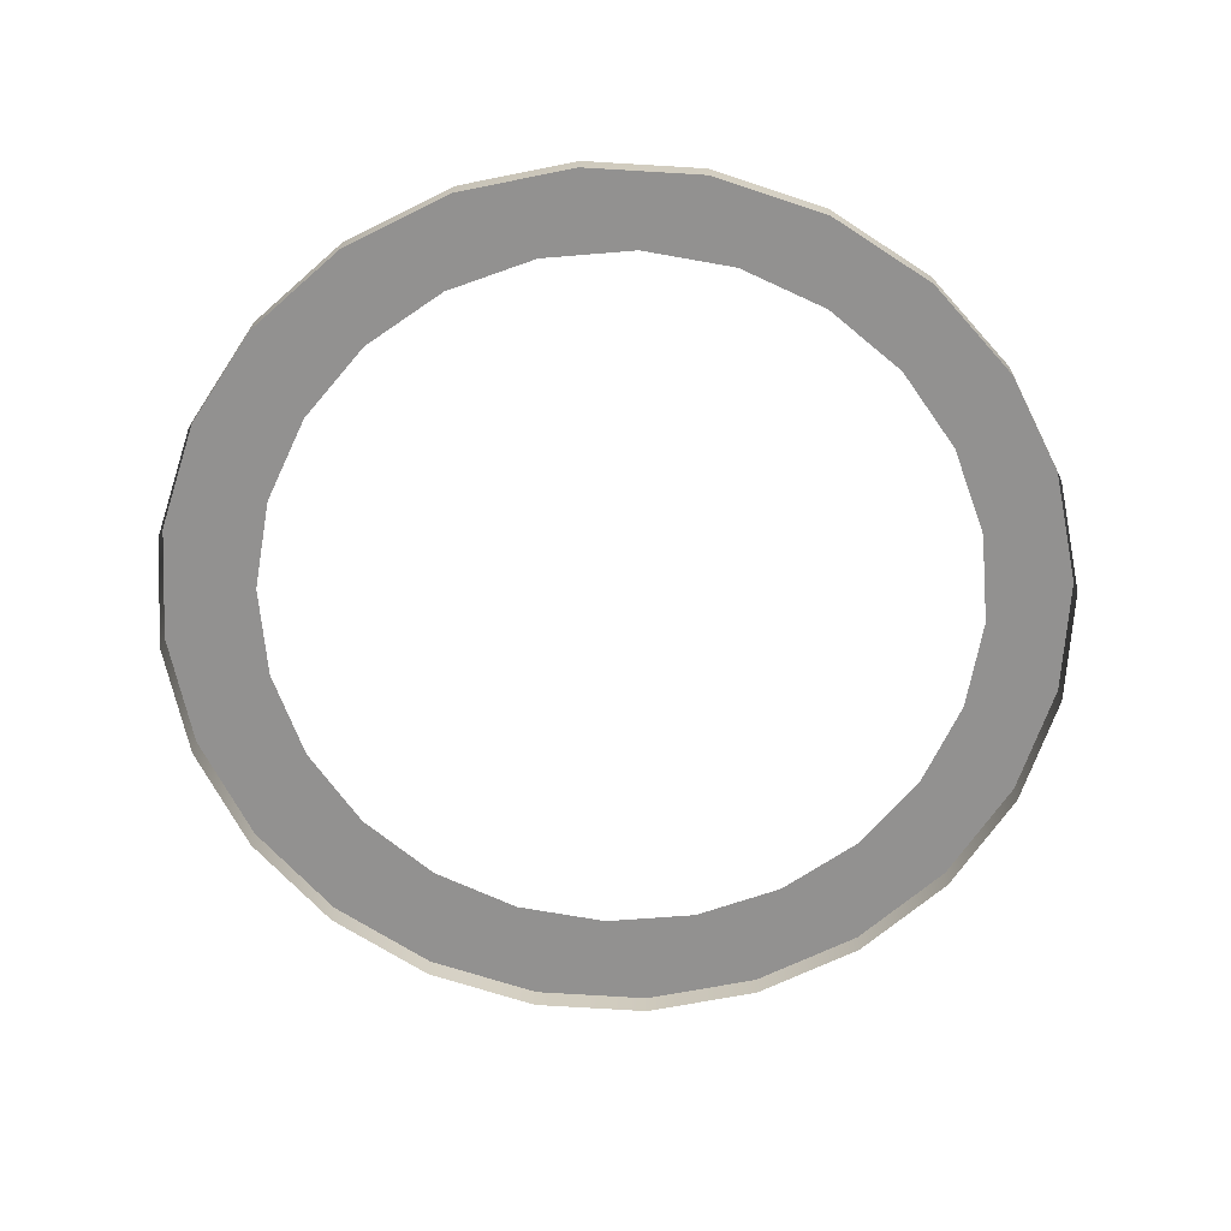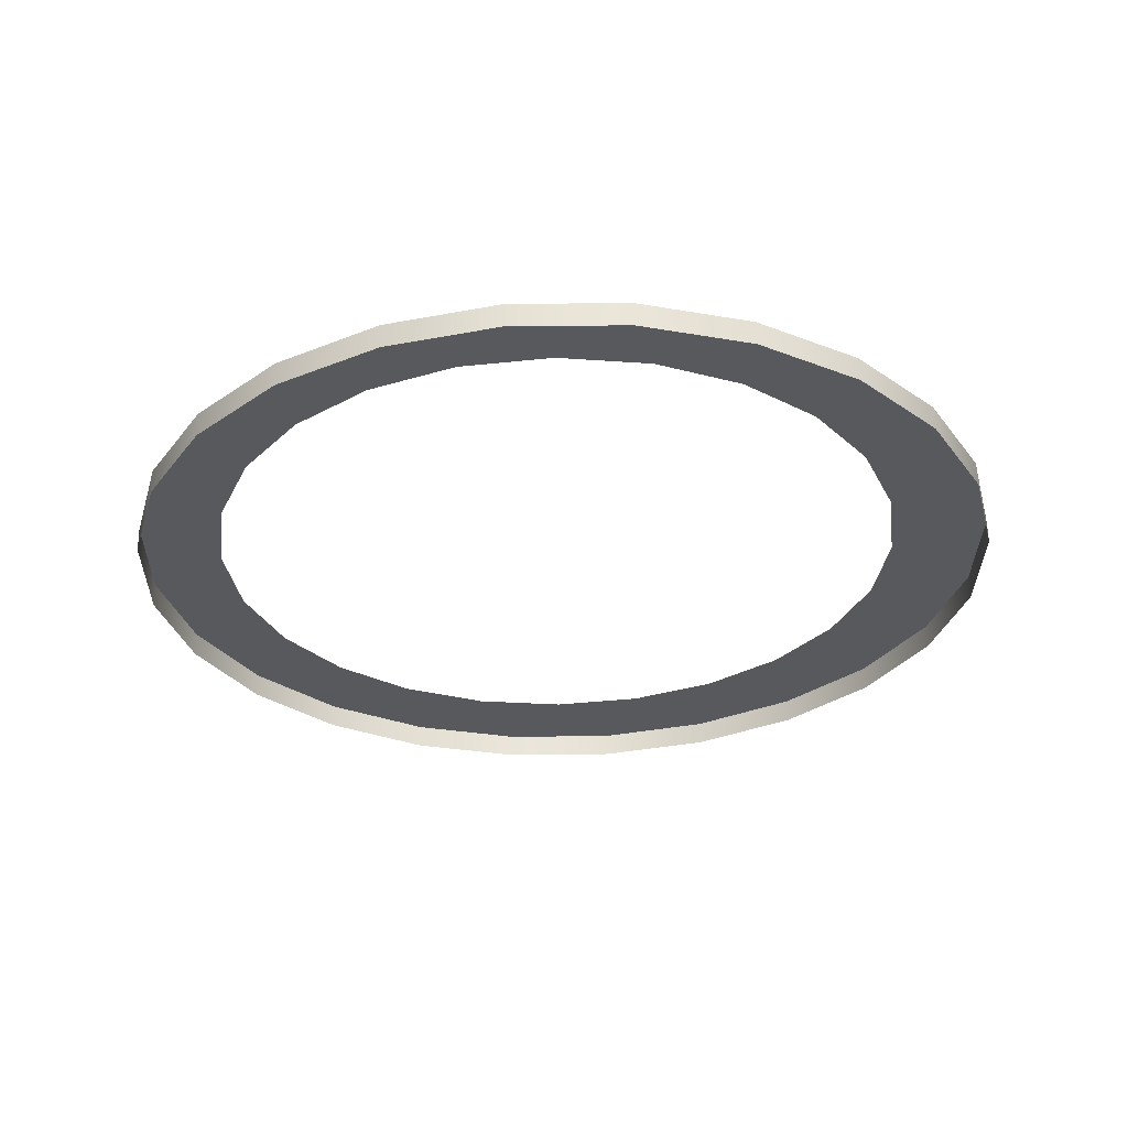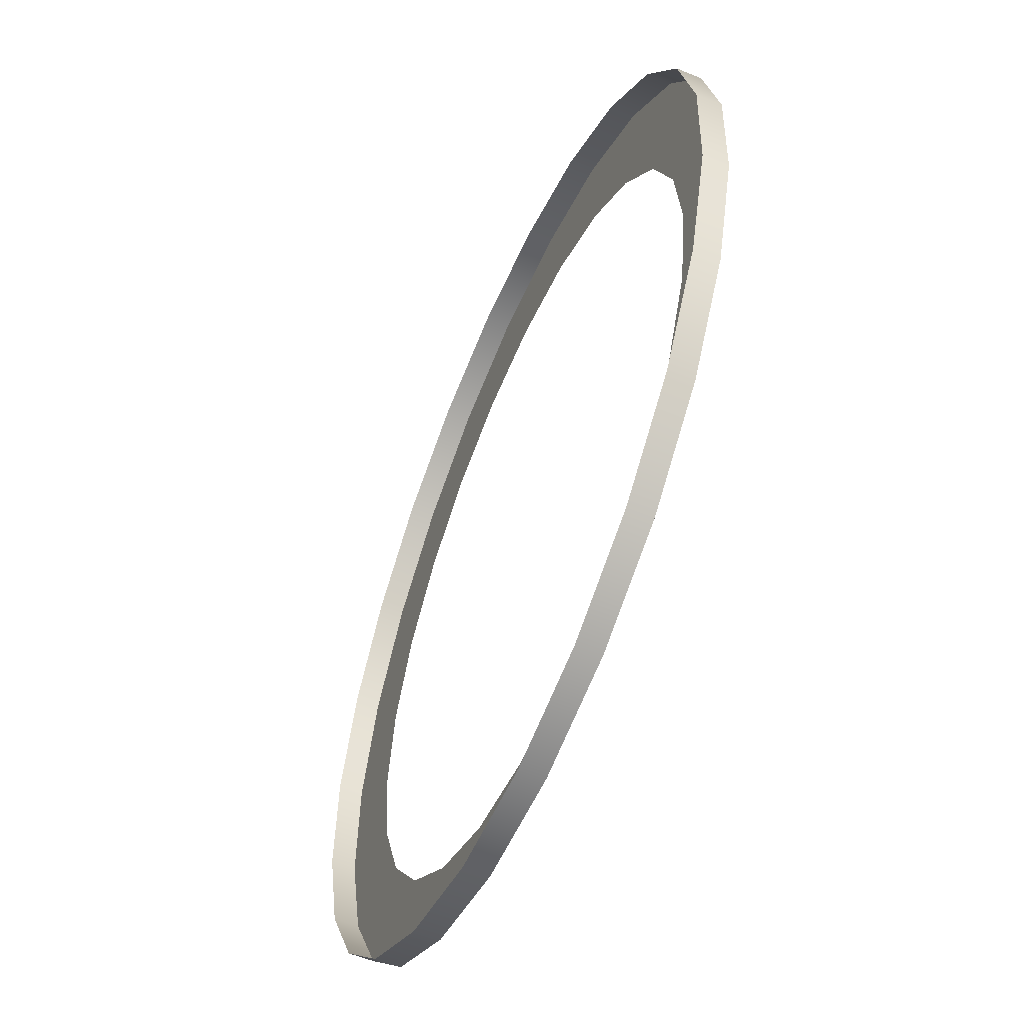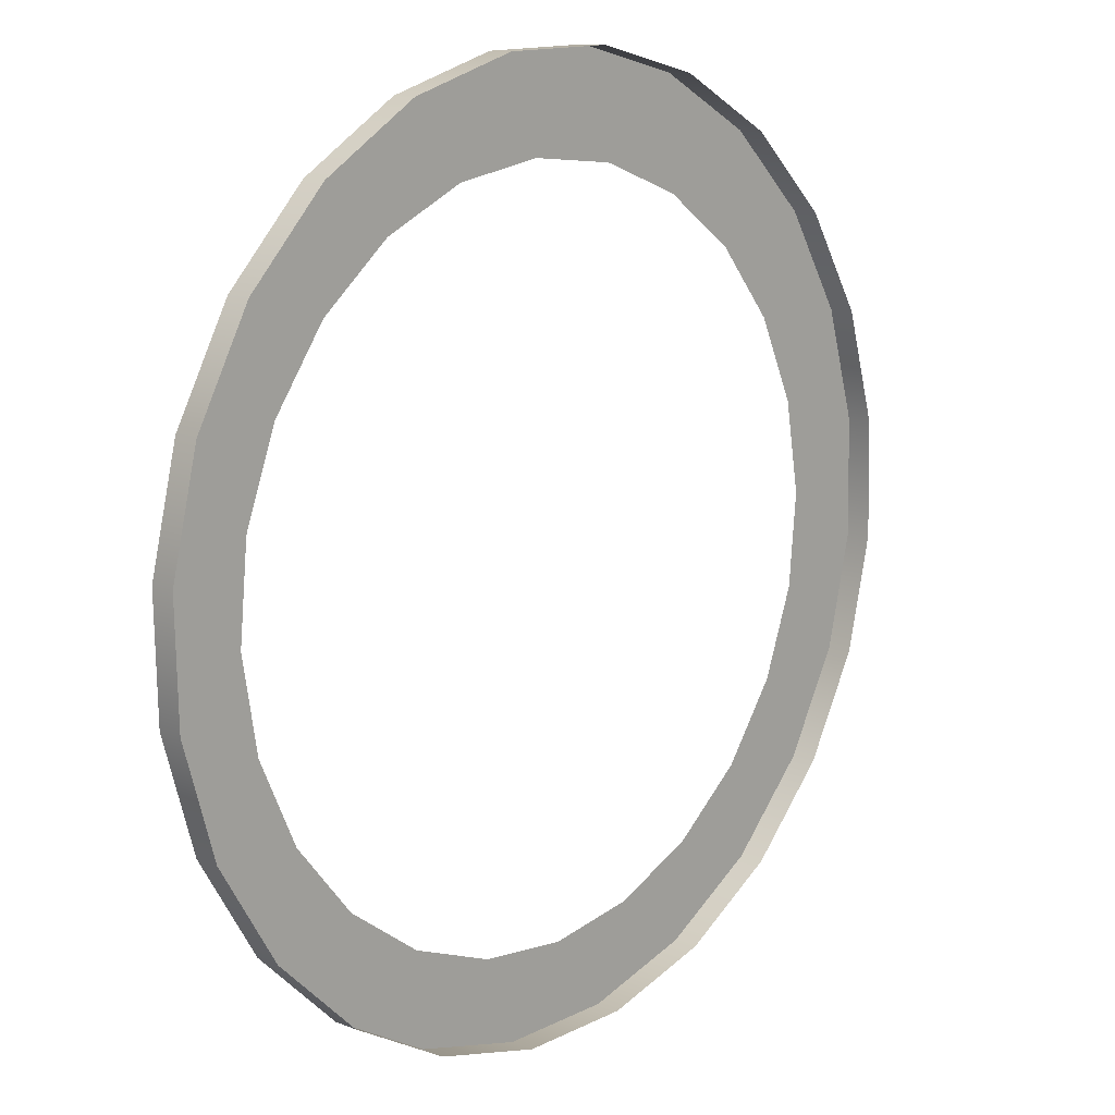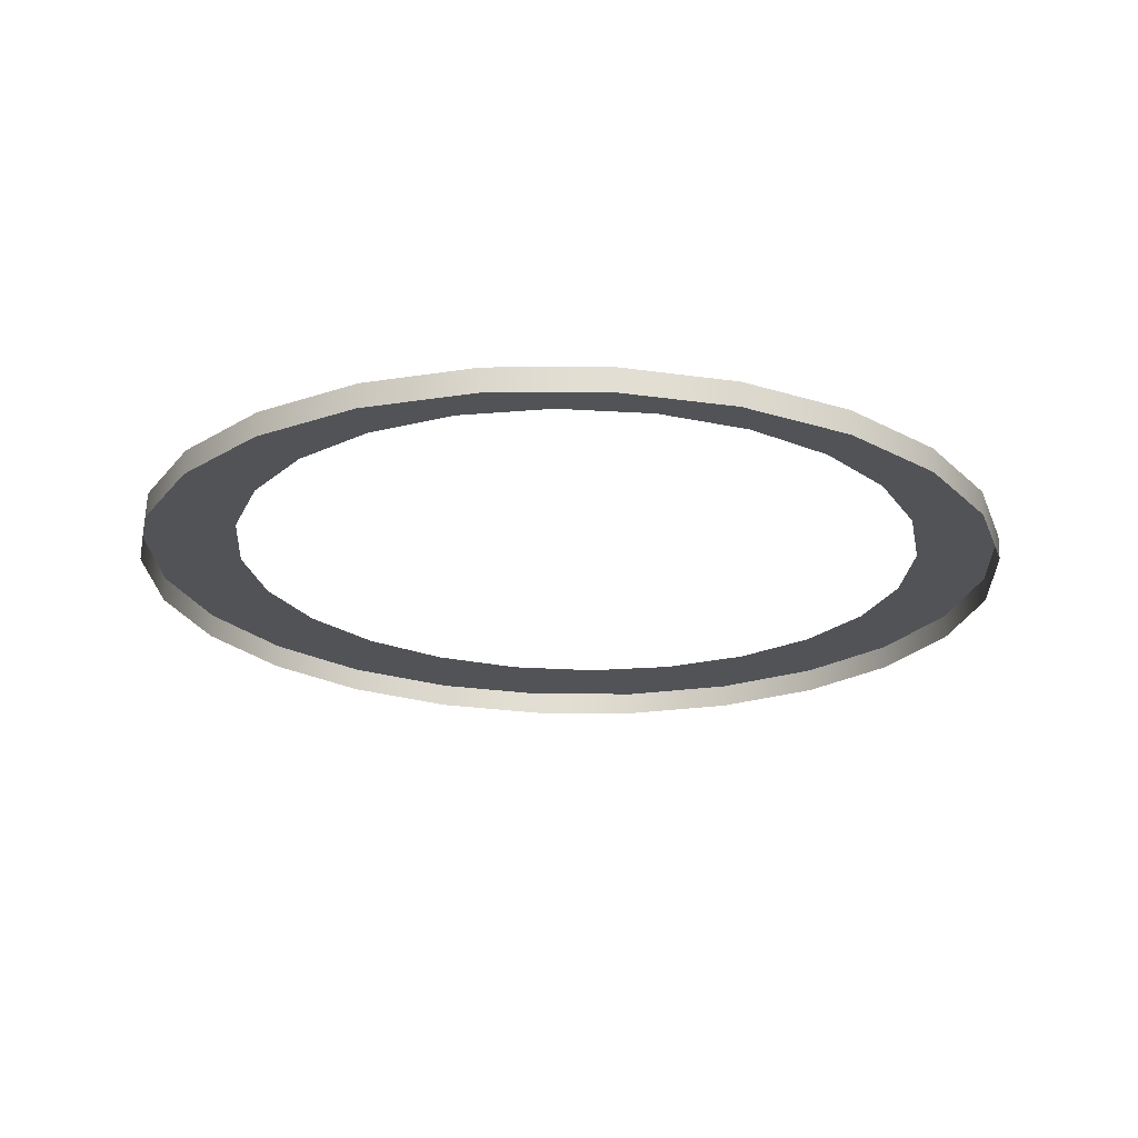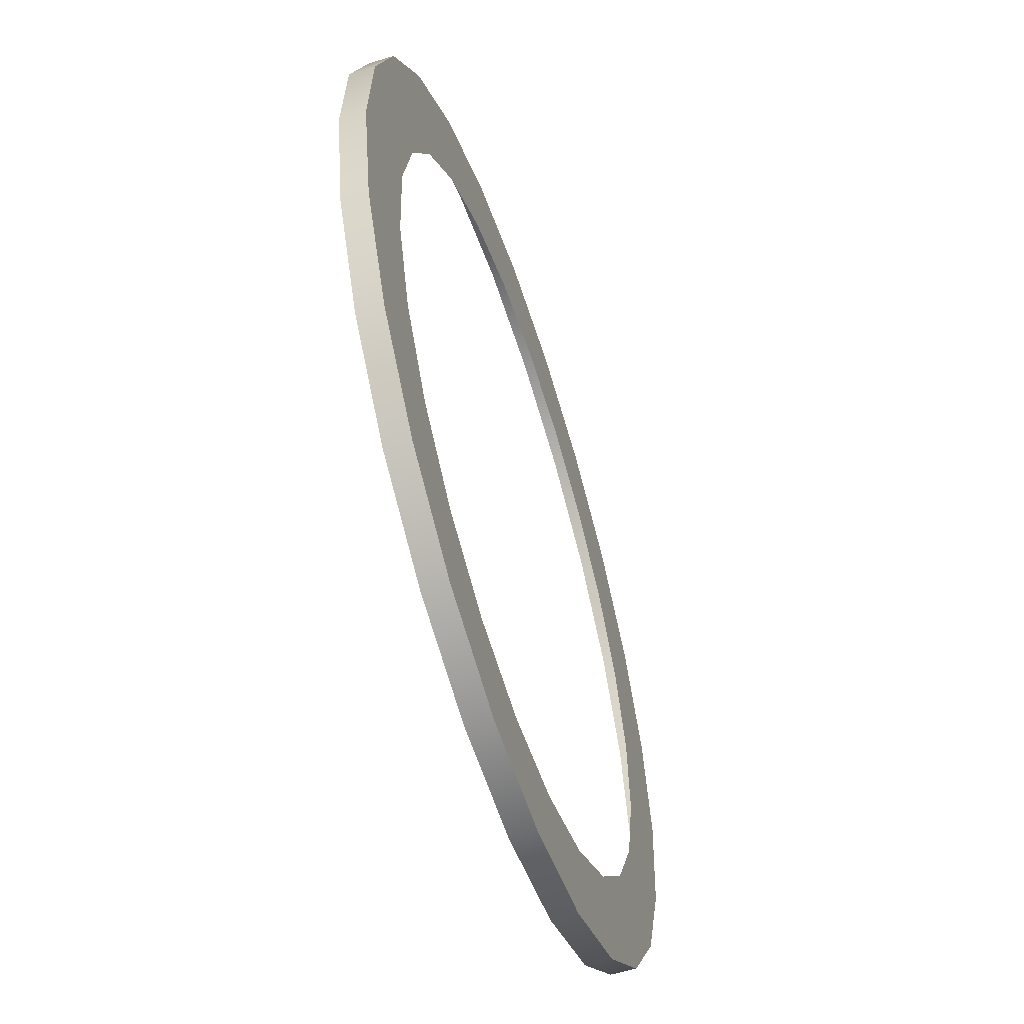
<metadata>
{"format":"obj","ext":"obj","renderer":"f3d","projection":"perspective","resolution":1024,"background":"white","views":[{"elev":-66.9,"azim":-48.6,"up":"+Z"},{"elev":-30.6,"azim":74.1,"up":"+Z"},{"elev":-54.2,"azim":-113.1,"up":"+Y"},{"elev":13.8,"azim":132.7,"up":"+Y"},{"elev":-22.3,"azim":-72.8,"up":"+Z"},{"elev":-60.8,"azim":-72.1,"up":"+Y"}]}
</metadata>
<code>
o Group11/mesh106/mesh106-geometry#mesh106-geometry
v 0.2821 0.2946 0.8442
v 0.3696 0.2438 0.8217
v 0.2821 0.295 0.8226
v 0.3696 0.2434 0.8433
v 0.1844 0.3214 0.8447
v 0.2917 0.1965 0.8424
v 0.4409 0.1718 0.8204
v 0.1844 0.3218 0.8231
v 0.2174 0.2289 0.843
v 0.3551 0.1459 0.8415
v 0.4409 0.1714 0.842
v 0.08306 0.3219 0.8447
v 0.1371 0.2409 0.8432
v 0.4033 0.08068 0.8403
v 0.4911 0.08336 0.8403
v 0.08306 0.3223 0.8231
v 0.433 0.005192 0.8389
v 0.4911 0.08376 0.8188
v 0.4421 -0.0754 0.8374
v -0.01498 0.2963 0.8442
v 0.05654 0.2318 0.843
v 0.5167 -0.01466 0.8385
v 0.4382 -0.3012 0.8333
v -0.01497 0.2967 0.8226
v 0.5167 -0.01426 0.817
v 0.4894 -0.2137 0.8349
v 0.43 -0.1556 0.836
v -0.103 0.2461 0.8433
v -0.01896 0.2022 0.8425
v 0.5162 -0.116 0.8367
v 0.3976 -0.2299 0.8346
v 0.4894 -0.2133 0.8133
v -0.103 0.2465 0.8217
v -0.08421 0.154 0.8416
v 0.5162 -0.1156 0.8151
v 0.3662 -0.3724 0.832
v 0.4382 -0.3008 0.8117
v -0.1751 0.1752 0.8204
v -0.1348 0.09058 0.8404
v 0.3471 -0.2934 0.8334
v -0.1751 0.1748 0.842
v -0.1672 0.01623 0.839
v 0.2818 -0.3415 0.8325
v 0.3662 -0.372 0.8104
v -0.2262 0.08778 0.8188
v 0.2781 -0.4226 0.831
v 0.2781 -0.4222 0.8095
v -0.2262 0.08738 0.8403
v -0.1792 -0.06397 0.8376
v 0.2063 -0.3712 0.832
v -0.253 -0.009948 0.817
v -0.2279 -0.2097 0.8349
v 0.1801 -0.4483 0.8306
v 0.1801 -0.4479 0.809
v -0.253 -0.01034 0.8385
v -0.2536 -0.1117 0.8367
v -0.1777 -0.2977 0.8333
v 0.1257 -0.3803 0.8318
v -0.2536 -0.1113 0.8151
v -0.2279 -0.2093 0.8133
v -0.1777 -0.2973 0.8117
v -0.1701 -0.1446 0.8361
v 0.07875 -0.4477 0.8306
v 0.07875 -0.4473 0.809
v -0.1065 -0.3698 0.832
v 0.0455 -0.3682 0.832
v -0.1065 -0.3694 0.8104
v -0.1405 -0.22 0.8347
v -0.019 -0.4209 0.831
v -0.01899 -0.4205 0.8095
v -0.09229 -0.2853 0.8335
v -0.02886 -0.3358 0.8326
f 1 2 3
f 2 1 4
f 3 2 1
f 4 1 2
f 3 5 1
f 1 5 3
f 1 6 4
f 4 6 1
f 4 7 2
f 2 7 4
f 5 3 8
f 8 3 5
f 5 9 1
f 1 9 5
f 1 9 6
f 6 9 1
f 4 6 10
f 10 6 4
f 7 4 11
f 11 4 7
f 8 12 5
f 5 12 8
f 5 13 9
f 9 13 5
f 4 10 14
f 14 10 4
f 4 14 11
f 11 14 4
f 15 7 11
f 11 7 15
f 12 8 16
f 16 8 12
f 12 13 5
f 5 13 12
f 11 14 17
f 17 14 11
f 7 15 18
f 18 15 7
f 11 19 15
f 15 19 11
f 16 20 12
f 12 20 16
f 12 21 13
f 13 21 12
f 11 17 19
f 19 17 11
f 22 18 15
f 15 18 22
f 15 19 23
f 23 19 15
f 20 16 24
f 24 16 20
f 20 21 12
f 12 21 20
f 18 22 25
f 25 22 18
f 15 26 22
f 22 26 15
f 27 23 19
f 19 23 27
f 15 23 26
f 26 23 15
f 24 28 20
f 20 28 24
f 20 29 21
f 21 29 20
f 30 25 22
f 22 25 30
f 22 26 30
f 30 26 22
f 31 23 27
f 27 23 31
f 23 32 26
f 26 32 23
f 28 24 33
f 33 24 28
f 28 34 20
f 20 34 28
f 20 34 29
f 29 34 20
f 25 30 35
f 35 30 25
f 26 35 30
f 30 35 26
f 31 36 23
f 23 36 31
f 32 23 37
f 37 23 32
f 35 26 32
f 32 26 35
f 38 28 33
f 33 28 38
f 28 39 34
f 34 39 28
f 40 36 31
f 31 36 40
f 36 37 23
f 23 37 36
f 28 38 41
f 41 38 28
f 28 42 39
f 39 42 28
f 43 36 40
f 40 36 43
f 37 36 44
f 44 36 37
f 45 41 38
f 38 41 45
f 41 42 28
f 28 42 41
f 43 46 36
f 36 46 43
f 36 47 44
f 44 47 36
f 41 45 48
f 48 45 41
f 42 41 49
f 49 41 42
f 50 46 43
f 43 46 50
f 47 36 46
f 46 36 47
f 51 48 45
f 45 48 51
f 48 52 41
f 41 52 48
f 41 52 49
f 49 52 41
f 50 53 46
f 46 53 50
f 46 54 47
f 47 54 46
f 48 51 55
f 55 51 48
f 48 56 52
f 52 56 48
f 49 52 57
f 57 52 49
f 58 53 50
f 50 53 58
f 54 46 53
f 53 46 54
f 59 55 51
f 51 55 59
f 56 48 55
f 55 48 56
f 56 60 52
f 52 60 56
f 52 61 57
f 57 61 52
f 49 57 62
f 62 57 49
f 58 63 53
f 53 63 58
f 53 64 54
f 54 64 53
f 55 59 56
f 56 59 55
f 60 56 59
f 59 56 60
f 61 52 60
f 60 52 61
f 61 65 57
f 57 65 61
f 62 57 65
f 65 57 62
f 66 63 58
f 58 63 66
f 64 53 63
f 63 53 64
f 65 61 67
f 67 61 65
f 62 65 68
f 68 65 62
f 66 69 63
f 63 69 66
f 63 70 64
f 64 70 63
f 67 69 65
f 65 69 67
f 68 65 71
f 71 65 68
f 72 69 66
f 66 69 72
f 70 63 69
f 69 63 70
f 69 67 70
f 70 67 69
f 71 65 69
f 69 65 71
f 71 69 72
f 72 69 71

</code>
